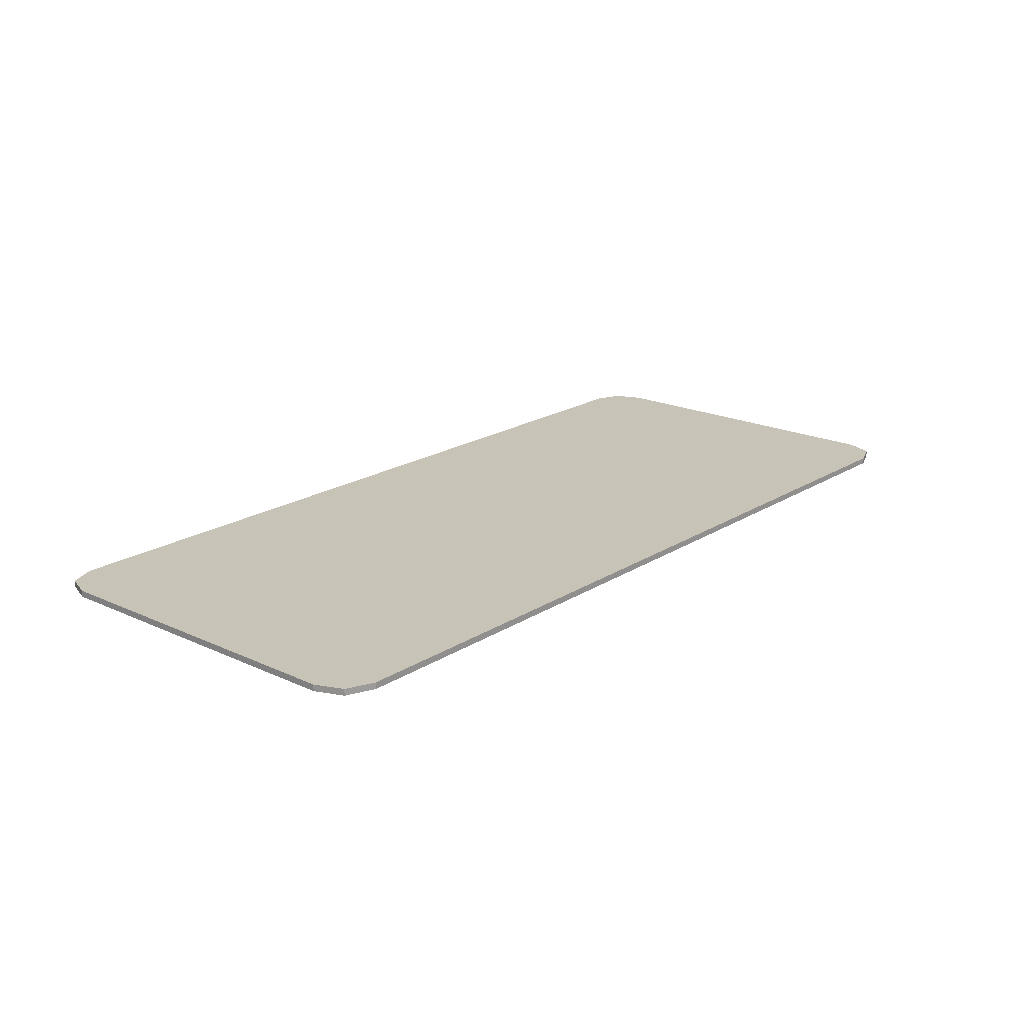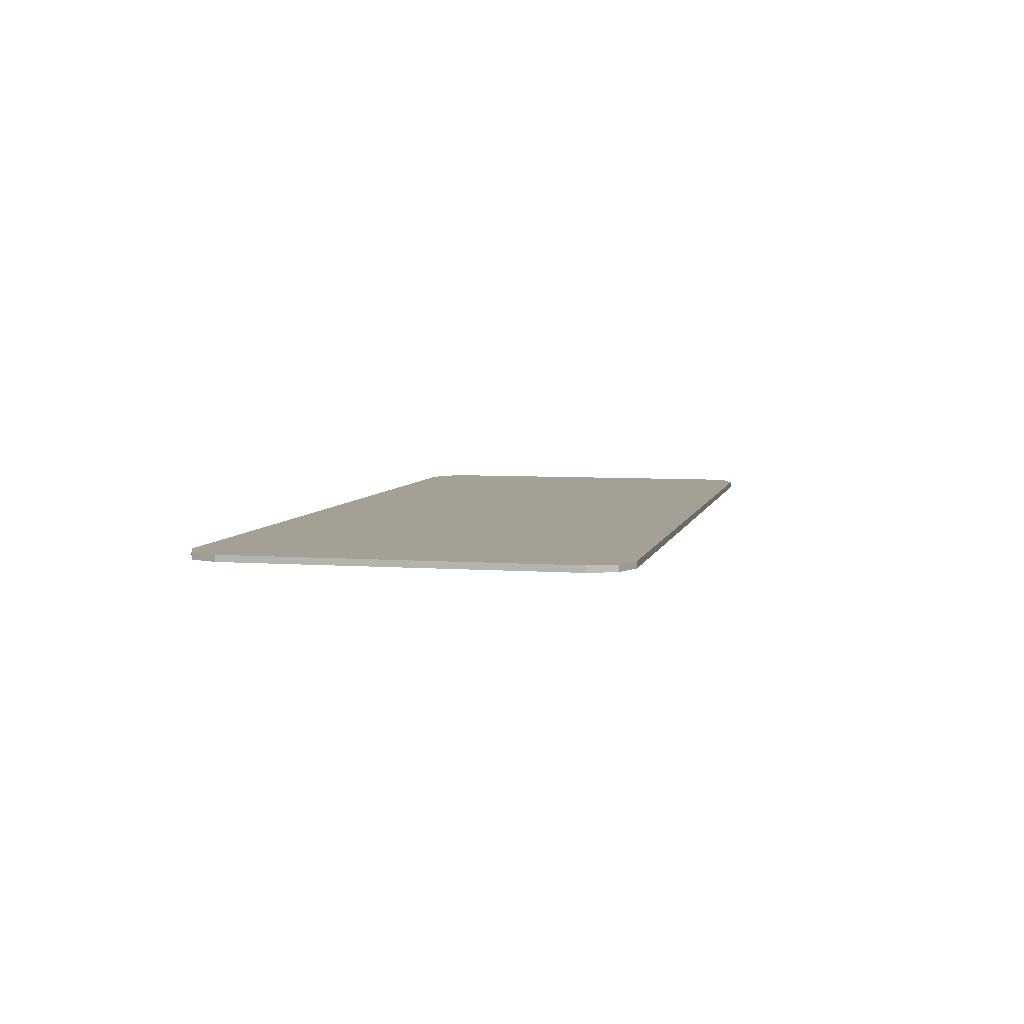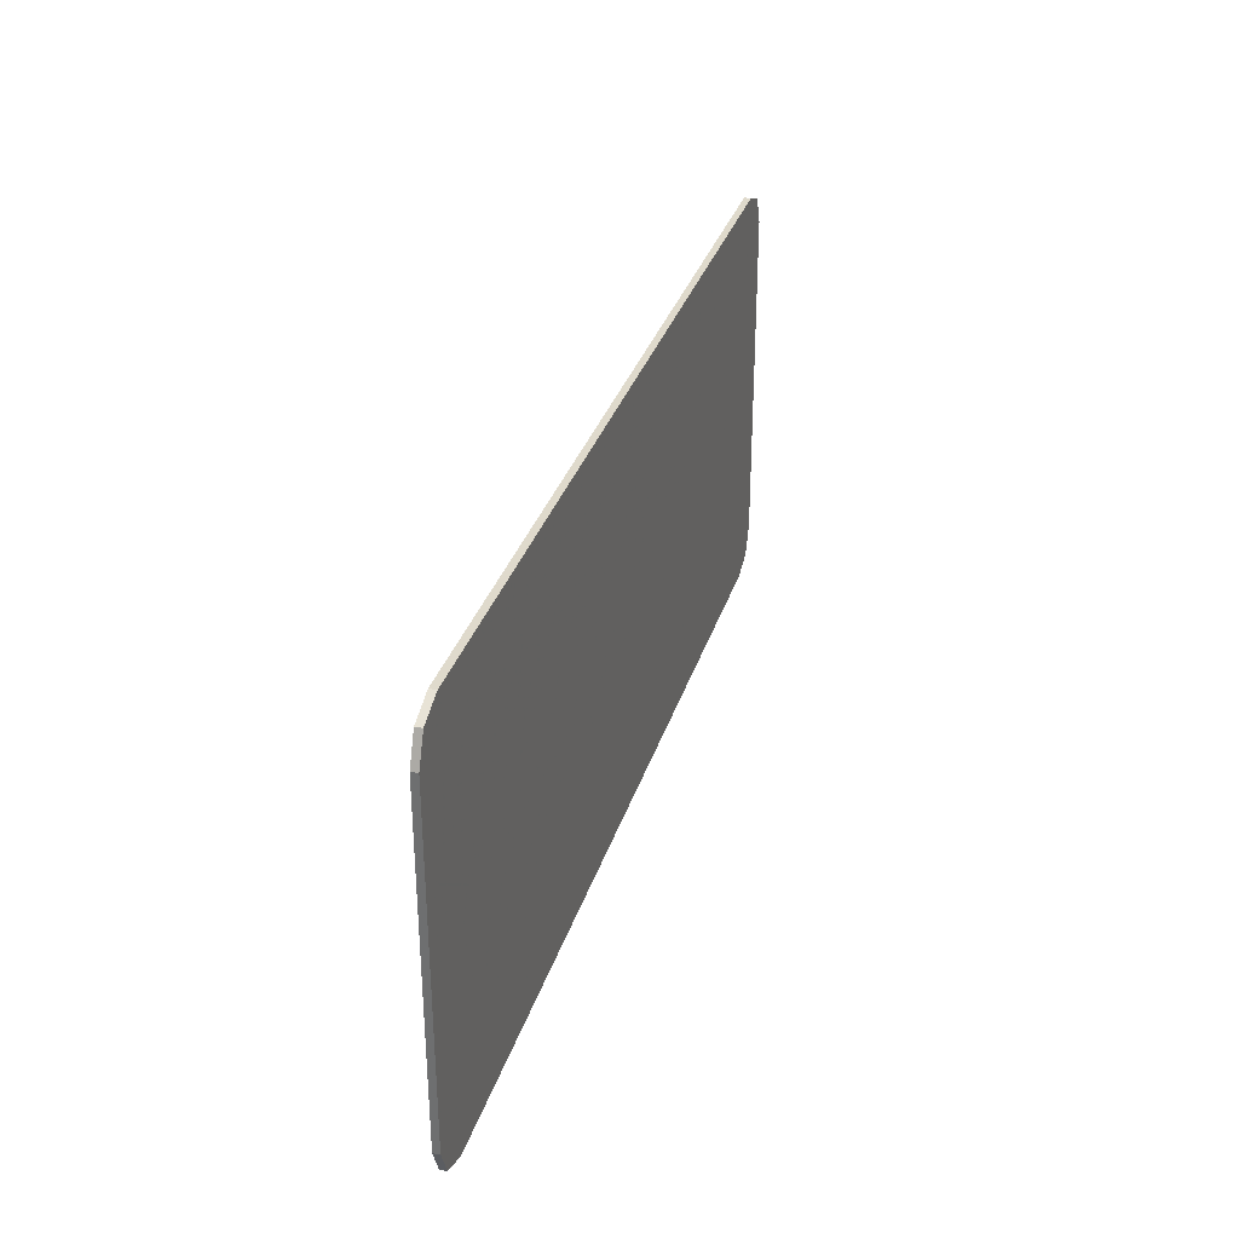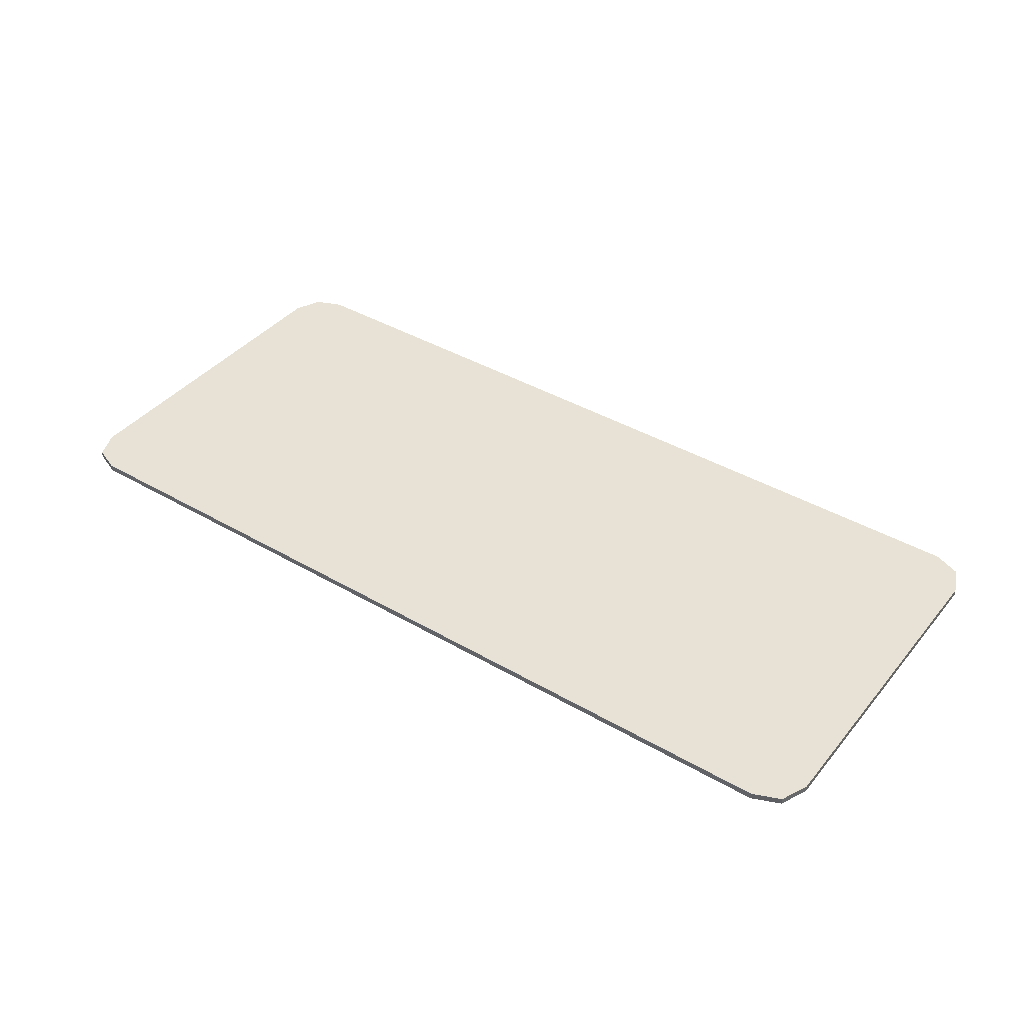
<metadata>
{"format":"obj","ext":"obj","renderer":"f3d","projection":"perspective","resolution":1024,"background":"white","views":[{"elev":19.6,"azim":-49.4,"up":"+Y"},{"elev":5.7,"azim":102.6,"up":"+Y"},{"elev":32.4,"azim":-73.7,"up":"+Z"},{"elev":40.5,"azim":-144.5,"up":"+Y"}]}
</metadata>
<code>
v -0.9 0 0.325
v -0.878 0 0.378
v -0.825 0 0.4
v 0.9 0 0.325
v 0.878 0 0.378
v 0.825 0 0.4
v -0.825 0 0.4
v 0.825 0 0.4
v 0.825 0 -0.4
v -0.825 0 -0.4
v -0.825 0 0.4
v -0.825 -0.0125 0.4
v 0.825 -0.0125 0.4
v 0.825 0 0.4
v 0.825 0 -0.4
v 0.825 -0.0125 -0.4
v -0.825 -0.0125 -0.4
v -0.825 0 -0.4
v -0.9 0 -0.325
v -0.878 0 -0.378
v -0.825 0 -0.4
v 0.9 0 -0.325
v 0.878 0 -0.378
v 0.825 0 -0.4
v -0.878 0 0.378
v -0.9 0 0.325
v -0.9 -0.0125 0.325
v -0.878 -0.0125 0.378
v -0.825 0 0.4
v -0.878 0 0.378
v -0.878 -0.0125 0.378
v -0.825 -0.0125 0.4
v 0.878 0 0.378
v 0.9 0 0.325
v 0.9 -0.0125 0.325
v 0.878 -0.0125 0.378
v 0.825 0 0.4
v 0.878 0 0.378
v 0.878 -0.0125 0.378
v 0.825 -0.0125 0.4
v -0.878 0 -0.378
v -0.9 0 -0.325
v -0.9 -0.0125 -0.325
v -0.878 -0.0125 -0.378
v -0.825 0 -0.4
v -0.878 0 -0.378
v -0.878 -0.0125 -0.378
v -0.825 -0.0125 -0.4
v 0.878 0 -0.378
v 0.9 0 -0.325
v 0.9 -0.0125 -0.325
v 0.878 -0.0125 -0.378
v 0.825 0 -0.4
v 0.878 0 -0.378
v 0.878 -0.0125 -0.378
v 0.825 -0.0125 -0.4
v -0.9 -0.0125 0.325
v -0.878 -0.0125 0.378
v -0.825 -0.0125 0.4
v 0.9 -0.0125 0.325
v 0.878 -0.0125 0.378
v 0.825 -0.0125 0.4
v -0.9 -0.0125 -0.325
v -0.878 -0.0125 -0.378
v -0.825 -0.0125 -0.4
v 0.9 -0.0125 -0.325
v 0.878 -0.0125 -0.378
v 0.825 -0.0125 -0.4
v -0.6175 -0.0125 -0.0475
v -0.6124 -0.0125 -0.05262
v -0.6 -0.0125 -0.0475
v -0.6175 -0.0125 -0.0475
v -0.6175 -0.0125 -0.065
v -0.6124 -0.0125 -0.05262
v -0.6175 -0.0125 -0.0825
v -0.6124 -0.0125 -0.07737
v -0.6175 -0.0125 -0.065
v -0.6175 -0.0125 -0.0825
v -0.6 -0.0125 -0.0825
v -0.6124 -0.0125 -0.07737
v -0.6124 -0.0125 -0.05262
v -0.6175 -0.0125 -0.065
v -0.6124 -0.0125 -0.07737
v -0.6124 -0.0125 -0.05262
v -0.6124 -0.0125 -0.07737
v -0.6 -0.0125 -0.0825
v -0.6 -0.0125 -0.0475
v 0.1124 -0.0125 -0.05262
v 0.1175 -0.0125 -0.065
v 0.1124 -0.0125 -0.07737
v 0.1124 -0.0125 -0.05262
v 0.1124 -0.0125 -0.07737
v 0.1 -0.0125 -0.0825
v 0.1 -0.0125 -0.0475
v 0.1175 -0.0125 -0.0475
v 0.1124 -0.0125 -0.05262
v 0.1 -0.0125 -0.0475
v 0.1175 -0.0125 -0.0475
v 0.1175 -0.0125 -0.065
v 0.1124 -0.0125 -0.05262
v 0.1175 -0.0125 -0.0825
v 0.1124 -0.0125 -0.07737
v 0.1175 -0.0125 -0.065
v 0.1175 -0.0125 -0.0825
v 0.1 -0.0125 -0.0825
v 0.1124 -0.0125 -0.07737
v -0.7125 -0.0125 -0.0375
v -0.7015 -0.0125 -0.01098
v -0.675 -0.0125 0
v 0.7125 -0.0125 -0.0375
v 0.7015 -0.0125 -0.01098
v 0.675 -0.0125 0
v -0.7125 -0.0125 -0.2
v -0.7015 -0.0125 -0.2265
v -0.675 -0.0125 -0.2375
v 0.7125 -0.0125 -0.2
v 0.7015 -0.0125 -0.2265
v 0.675 -0.0125 -0.2375
v -0.7125 -0.0125 0
v -0.7015 -0.0125 -0.01098
v -0.7125 -0.0125 -0.0375
v -0.7125 -0.0125 0
v -0.675 -0.0125 0
v -0.7015 -0.0125 -0.01098
v 0.7125 -0.0125 0
v 0.7015 -0.0125 -0.01098
v 0.7125 -0.0125 -0.0375
v 0.7125 -0.0125 0
v 0.675 -0.0125 0
v 0.7015 -0.0125 -0.01098
v -0.725 -0.0125 -0.2
v -0.7104 -0.0125 -0.2354
v -0.7015 -0.0125 -0.2265
v -0.7125 -0.0125 -0.2
v -0.7104 -0.0125 -0.2354
v -0.675 -0.0125 -0.25
v -0.675 -0.0125 -0.2375
v -0.7015 -0.0125 -0.2265
v 0.725 -0.0125 -0.2
v 0.7104 -0.0125 -0.2354
v 0.7015 -0.0125 -0.2265
v 0.7125 -0.0125 -0.2
v 0.7104 -0.0125 -0.2354
v 0.675 -0.0125 -0.25
v 0.675 -0.0125 -0.2375
v 0.7015 -0.0125 -0.2265
v -0.775 -0.0125 -0.2
v -0.7741 -0.0125 -0.213
v -0.7246 -0.0125 -0.2065
v -0.725 -0.0125 -0.2
v -0.7741 -0.0125 -0.213
v -0.7716 -0.0125 -0.2259
v -0.7233 -0.0125 -0.2129
v -0.7246 -0.0125 -0.2065
v -0.7716 -0.0125 -0.2259
v -0.7674 -0.0125 -0.2383
v -0.7212 -0.0125 -0.2191
v -0.7233 -0.0125 -0.2129
v -0.7674 -0.0125 -0.2383
v -0.7616 -0.0125 -0.25
v -0.7183 -0.0125 -0.225
v -0.7212 -0.0125 -0.2191
v -0.7616 -0.0125 -0.25
v -0.7543 -0.0125 -0.2609
v -0.7147 -0.0125 -0.2304
v -0.7183 -0.0125 -0.225
v -0.7543 -0.0125 -0.2609
v -0.7457 -0.0125 -0.2707
v -0.7104 -0.0125 -0.2354
v -0.7147 -0.0125 -0.2304
v -0.7457 -0.0125 -0.2707
v -0.7359 -0.0125 -0.2793
v -0.7054 -0.0125 -0.2397
v -0.7104 -0.0125 -0.2354
v -0.7359 -0.0125 -0.2793
v -0.725 -0.0125 -0.2866
v -0.7 -0.0125 -0.2433
v -0.7054 -0.0125 -0.2397
v -0.725 -0.0125 -0.2866
v -0.7133 -0.0125 -0.2924
v -0.6941 -0.0125 -0.2462
v -0.7 -0.0125 -0.2433
v -0.7133 -0.0125 -0.2924
v -0.7009 -0.0125 -0.2966
v -0.6879 -0.0125 -0.2483
v -0.6941 -0.0125 -0.2462
v -0.7009 -0.0125 -0.2966
v -0.6881 -0.0125 -0.2991
v -0.6815 -0.0125 -0.2496
v -0.6879 -0.0125 -0.2483
v -0.6881 -0.0125 -0.2991
v -0.675 -0.0125 -0.3
v -0.675 -0.0125 -0.25
v -0.6815 -0.0125 -0.2496
v 0.775 -0.0125 -0.2
v 0.7741 -0.0125 -0.213
v 0.7246 -0.0125 -0.2065
v 0.725 -0.0125 -0.2
v 0.7741 -0.0125 -0.213
v 0.7716 -0.0125 -0.2259
v 0.7233 -0.0125 -0.2129
v 0.7246 -0.0125 -0.2065
v 0.7716 -0.0125 -0.2259
v 0.7674 -0.0125 -0.2383
v 0.7212 -0.0125 -0.2191
v 0.7233 -0.0125 -0.2129
v 0.7674 -0.0125 -0.2383
v 0.7616 -0.0125 -0.25
v 0.7183 -0.0125 -0.225
v 0.7212 -0.0125 -0.2191
v 0.7616 -0.0125 -0.25
v 0.7543 -0.0125 -0.2609
v 0.7147 -0.0125 -0.2304
v 0.7183 -0.0125 -0.225
v 0.7543 -0.0125 -0.2609
v 0.7457 -0.0125 -0.2707
v 0.7104 -0.0125 -0.2354
v 0.7147 -0.0125 -0.2304
v 0.7457 -0.0125 -0.2707
v 0.7359 -0.0125 -0.2793
v 0.7054 -0.0125 -0.2397
v 0.7104 -0.0125 -0.2354
v 0.7359 -0.0125 -0.2793
v 0.725 -0.0125 -0.2866
v 0.7 -0.0125 -0.2433
v 0.7054 -0.0125 -0.2397
v 0.725 -0.0125 -0.2866
v 0.7133 -0.0125 -0.2924
v 0.6941 -0.0125 -0.2462
v 0.7 -0.0125 -0.2433
v 0.7133 -0.0125 -0.2924
v 0.7009 -0.0125 -0.2966
v 0.6879 -0.0125 -0.2483
v 0.6941 -0.0125 -0.2462
v 0.7009 -0.0125 -0.2966
v 0.6881 -0.0125 -0.2991
v 0.6815 -0.0125 -0.2496
v 0.6879 -0.0125 -0.2483
v 0.6881 -0.0125 -0.2991
v 0.675 -0.0125 -0.3
v 0.675 -0.0125 -0.25
v 0.6815 -0.0125 -0.2496
v -0.775 -0.0125 -0.3
v -0.7457 -0.0125 -0.2707
v -0.775 -0.0125 -0.2
v -0.775 -0.0125 -0.3
v -0.675 -0.0125 -0.3
v -0.7457 -0.0125 -0.2707
v 0.775 -0.0125 -0.3
v 0.7457 -0.0125 -0.2707
v 0.775 -0.0125 -0.2
v 0.775 -0.0125 -0.3
v 0.675 -0.0125 -0.3
v 0.7457 -0.0125 -0.2707
v -0.825 0 0.4
v -0.825 0 -0.4
v -0.9 0 -0.325
v -0.9 0 0.325
v 0.825 0 0.4
v 0.9 0 0.325
v 0.9 0 -0.325
v 0.825 0 -0.4
v -0.9 0 0.325
v -0.9 -0.0125 0.175
v -0.9 -0.0125 0.325
v 0.9 0 0.325
v 0.9 -0.0125 0.325
v 0.9 -0.0125 0.175
v -0.9 0 0.325
v -0.9 0 -0.325
v -0.9 -0.0125 0
v -0.9 -0.0125 0.175
v 0.9 0 0.325
v 0.9 -0.0125 0.175
v 0.9 -0.0125 0
v 0.9 0 -0.325
v -0.9 0 -0.325
v -0.9 -0.0125 -0.325
v -0.9 -0.0125 0
v 0.9 0 -0.325
v 0.9 -0.0125 0
v 0.9 -0.0125 -0.325
v -0.9 -0.0125 0.175
v -0.9 -0.0125 0
v -0.7677 -0.0125 0
v -0.9 -0.0125 0.175
v -0.7677 -0.0125 0
v -0.7125 -0.0125 0
v -0.9 -0.0125 0.175
v -0.7125 -0.0125 0
v -0.675 -0.0125 0
v -0.9 -0.0125 0.175
v -0.675 -0.0125 0
v 0.675 -0.0125 0
v 0.9 -0.0125 0.175
v 0.9 -0.0125 0.175
v 0.675 -0.0125 0
v 0.7125 -0.0125 0
v 0.9 -0.0125 0.175
v 0.7125 -0.0125 0
v 0.7677 -0.0125 0
v 0.9 -0.0125 0.175
v 0.7677 -0.0125 0
v 0.9 -0.0125 0
v -0.7125 -0.0125 0
v -0.7677 -0.0125 0
v -0.7716 -0.0125 -0.01162
v -0.7741 -0.0125 -0.02445
v -0.7125 -0.0125 0
v -0.7741 -0.0125 -0.02445
v -0.775 -0.0125 -0.0375
v -0.775 -0.0125 -0.2
v -0.7125 -0.0125 -0.0375
v -0.7125 -0.0125 0
v -0.775 -0.0125 -0.2
v -0.725 -0.0125 -0.2
v -0.7125 -0.0125 -0.0375
v -0.725 -0.0125 -0.2
v -0.7125 -0.0125 -0.2
v 0.7125 -0.0125 0
v 0.7741 -0.0125 -0.02445
v 0.7716 -0.0125 -0.01162
v 0.7677 -0.0125 0
v 0.7125 -0.0125 0
v 0.775 -0.0125 -0.2
v 0.775 -0.0125 -0.0375
v 0.7741 -0.0125 -0.02445
v 0.7125 -0.0125 -0.0375
v 0.725 -0.0125 -0.2
v 0.775 -0.0125 -0.2
v 0.7125 -0.0125 0
v 0.7125 -0.0125 -0.0375
v 0.7125 -0.0125 -0.2
v 0.725 -0.0125 -0.2
v -0.675 -0.0125 -0.25
v 0.675 -0.0125 -0.25
v 0.675 -0.0125 -0.2375
v -0.675 -0.0125 -0.2375
v -0.675 -0.0125 -0.25
v -0.675 -0.0125 -0.3
v 0.675 -0.0125 -0.3
v 0.675 -0.0125 -0.25
v -0.675 -0.0125 0
v -0.7125 -0.0125 -0.0375
v -0.6175 -0.0125 -0.065
v -0.6175 -0.0125 -0.0475
v -0.675 -0.0125 0
v -0.6175 -0.0125 -0.0475
v -0.6 -0.0125 -0.0475
v -0.675 -0.0125 0
v -0.6 -0.0125 -0.0475
v 0.1 -0.0125 -0.0475
v -0.675 -0.0125 0
v 0.1 -0.0125 -0.0475
v 0.1175 -0.0125 -0.0475
v 0.675 -0.0125 0
v 0.7125 -0.0125 -0.0375
v 0.675 -0.0125 0
v 0.1175 -0.0125 -0.0475
v 0.1175 -0.0125 -0.065
v 0.7125 -0.0125 -0.0375
v 0.1175 -0.0125 -0.065
v 0.1175 -0.0125 -0.0825
v 0.7125 -0.0125 -0.2
v 0.675 -0.0125 -0.2375
v 0.7125 -0.0125 -0.2
v 0.1175 -0.0125 -0.0825
v 0.1 -0.0125 -0.0825
v 0.675 -0.0125 -0.2375
v 0.1 -0.0125 -0.0825
v -0.6 -0.0125 -0.0825
v -0.675 -0.0125 -0.2375
v -0.7125 -0.0125 -0.2
v -0.675 -0.0125 -0.2375
v -0.6 -0.0125 -0.0825
v -0.6175 -0.0125 -0.0825
v -0.7125 -0.0125 -0.2
v -0.6175 -0.0125 -0.0825
v -0.6175 -0.0125 -0.065
v -0.7125 -0.0125 -0.0375
v -0.9 -0.0125 0.325
v 0.9 -0.0125 0.325
v 0.825 -0.0125 0.4
v -0.825 -0.0125 0.4
v -0.9 -0.0125 0.325
v -0.9 -0.0125 0.175
v 0.9 -0.0125 0.175
v 0.9 -0.0125 0.325
v -0.9 -0.0125 0
v -0.7716 -0.0125 -0.01162
v -0.7677 -0.0125 0
v -0.9 -0.0125 0
v -0.7741 -0.0125 -0.02445
v -0.7716 -0.0125 -0.01162
v -0.9 -0.0125 0
v -0.775 -0.0125 -0.0375
v -0.7741 -0.0125 -0.02445
v -0.9 -0.0125 0
v -0.9 -0.0125 -0.325
v -0.775 -0.0125 -0.2
v -0.775 -0.0125 -0.0375
v 0.9 -0.0125 0
v 0.7677 -0.0125 0
v 0.7716 -0.0125 -0.01162
v 0.9 -0.0125 0
v 0.7716 -0.0125 -0.01162
v 0.7741 -0.0125 -0.02445
v 0.9 -0.0125 0
v 0.7741 -0.0125 -0.02445
v 0.775 -0.0125 -0.0375
v 0.9 -0.0125 0
v 0.775 -0.0125 -0.0375
v 0.775 -0.0125 -0.2
v 0.9 -0.0125 -0.325
v -0.6 -0.0125 -0.0475
v -0.6 -0.0125 -0.0825
v 0.1 -0.0125 -0.0825
v 0.1 -0.0125 -0.0475
v -0.825 -0.0125 -0.4
v -0.775 -0.0125 -0.3
v -0.775 -0.0125 -0.2
v -0.9 -0.0125 -0.325
v -0.825 -0.0125 -0.4
v -0.675 -0.0125 -0.3
v -0.775 -0.0125 -0.3
v -0.825 -0.0125 -0.4
v 0.825 -0.0125 -0.4
v 0.675 -0.0125 -0.3
v -0.675 -0.0125 -0.3
v 0.825 -0.0125 -0.4
v 0.775 -0.0125 -0.3
v 0.675 -0.0125 -0.3
v 0.825 -0.0125 -0.4
v 0.9 -0.0125 -0.325
v 0.775 -0.0125 -0.2
v 0.775 -0.0125 -0.3
g mesh4646550
f 1 2 3
g mesh4646552
f 4 6 5
g mesh4646554
f 7 8 9
f 9 10 7
f 11 12 13
f 13 14 11
f 15 16 17
f 17 18 15
g mesh4646556
f 19 21 20
g mesh4646558
f 22 23 24
g mesh4646560
f 25 26 27
f 27 28 25
f 29 30 31
f 31 32 29
g mesh4646562
f 33 35 34
f 35 33 36
f 37 39 38
f 39 37 40
g mesh4646564
f 41 43 42
f 43 41 44
f 45 47 46
f 47 45 48
g mesh4646566
f 49 50 51
f 51 52 49
f 53 54 55
f 55 56 53
g mesh4646568
f 57 59 58
g mesh4646570
f 60 61 62
g mesh4646572
f 63 64 65
g mesh4646574
f 66 68 67
g mesh4646576
f 69 70 71
f 72 73 74
f 75 76 77
f 78 79 80
g mesh4646578
f 81 82 83
f 84 85 86
f 86 87 84
g mesh4646580
f 88 90 89
f 91 93 92
f 93 91 94
g mesh4646582
f 95 97 96
f 98 100 99
f 101 103 102
f 104 106 105
g mesh4646584
f 107 109 108
g mesh4646586
f 110 111 112
g mesh4646588
f 113 114 115
g mesh4646590
f 116 118 117
g mesh4646592
f 119 121 120
f 122 124 123
g mesh4646594
f 125 126 127
f 128 129 130
g mesh4646596
f 131 132 133
f 133 134 131
f 135 136 137
f 137 138 135
g mesh4646598
f 139 141 140
f 141 139 142
f 143 145 144
f 145 143 146
g mesh4646600
f 147 148 149
f 149 150 147
f 151 152 153
f 153 154 151
f 155 156 157
f 157 158 155
f 159 160 161
f 161 162 159
f 163 164 165
f 165 166 163
f 167 168 169
f 169 170 167
f 171 172 173
f 173 174 171
f 175 176 177
f 177 178 175
f 179 180 181
f 181 182 179
f 183 184 185
f 185 186 183
f 187 188 189
f 189 190 187
f 191 192 193
f 193 194 191
g mesh4646602
f 195 197 196
f 197 195 198
f 199 201 200
f 201 199 202
f 203 205 204
f 205 203 206
f 207 209 208
f 209 207 210
f 211 213 212
f 213 211 214
f 215 217 216
f 217 215 218
f 219 221 220
f 221 219 222
f 223 225 224
f 225 223 226
f 227 229 228
f 229 227 230
f 231 233 232
f 233 231 234
f 235 237 236
f 237 235 238
f 239 241 240
f 241 239 242
g mesh4646604
f 243 244 245
f 246 247 248
g mesh4646606
f 249 251 250
f 252 254 253
f 255 256 257
f 257 258 255
f 259 260 261
f 261 262 259
f 263 264 265
f 266 267 268
f 269 270 271
f 271 272 269
f 273 274 275
f 275 276 273
f 277 278 279
f 280 281 282
f 283 284 285
f 286 287 288
f 289 290 291
f 292 293 294
f 294 295 292
f 296 297 298
f 299 300 301
f 302 303 304
f 305 306 307
f 307 308 305
f 309 310 311
f 311 312 309
f 313 314 315
f 315 316 313
f 317 318 319
f 320 321 322
f 322 323 320
f 324 325 326
f 326 327 324
f 328 329 330
f 330 331 328
f 332 333 334
f 335 336 337
f 337 338 335
f 339 340 341
f 341 342 339
f 343 344 345
f 345 346 343
f 347 348 349
f 350 351 352
f 353 354 355
f 355 356 353
f 357 358 359
f 359 360 357
f 361 362 363
f 363 364 361
f 365 366 367
f 367 368 365
f 369 370 371
f 371 372 369
f 373 374 375
f 375 376 373
f 377 378 379
f 379 380 377
f 381 382 383
f 383 384 381
f 385 386 387
f 387 388 385
f 389 390 391
f 392 393 394
f 395 396 397
f 398 399 400
f 400 401 398
f 402 403 404
f 405 406 407
f 408 409 410
f 411 412 413
f 413 414 411
f 415 416 417
f 417 418 415
f 419 420 421
f 421 422 419
f 423 424 425
f 426 427 428
f 428 429 426
f 430 431 432
f 433 434 435
f 435 436 433

</code>
